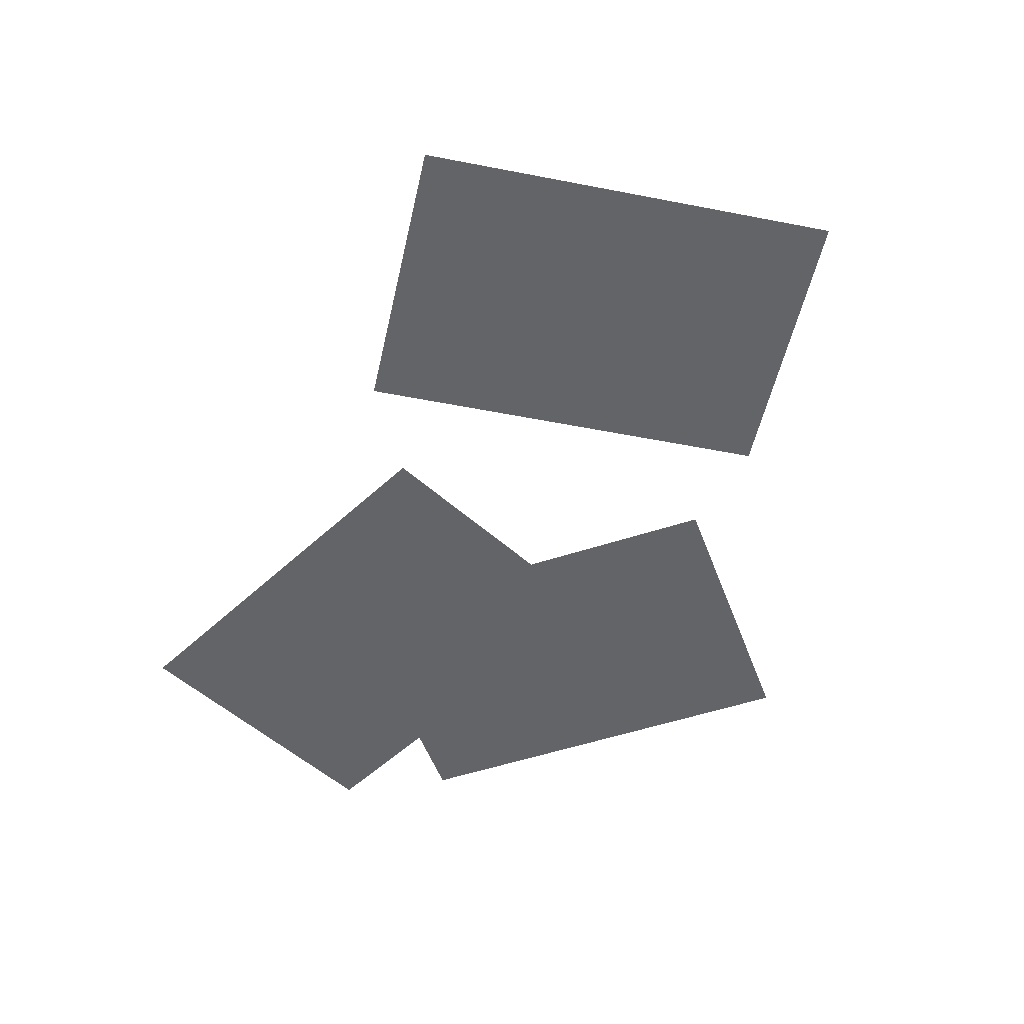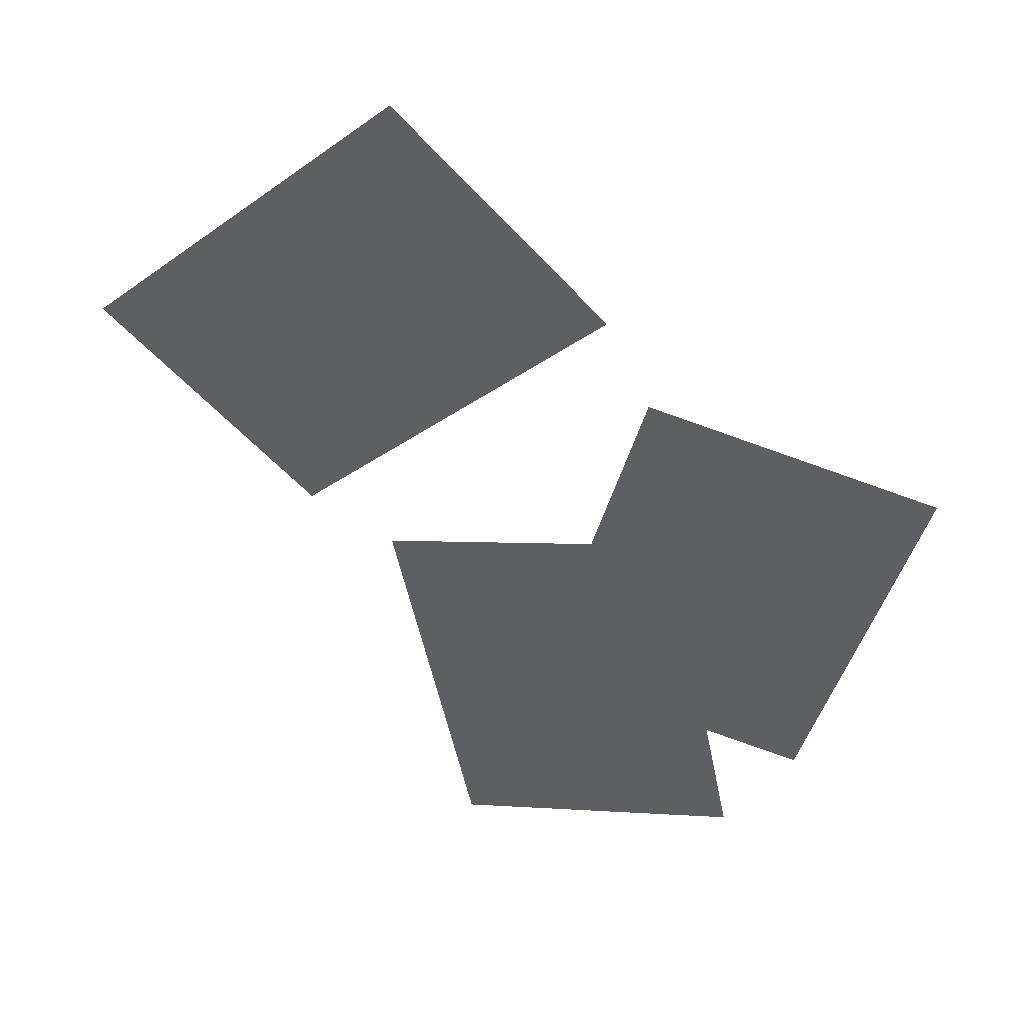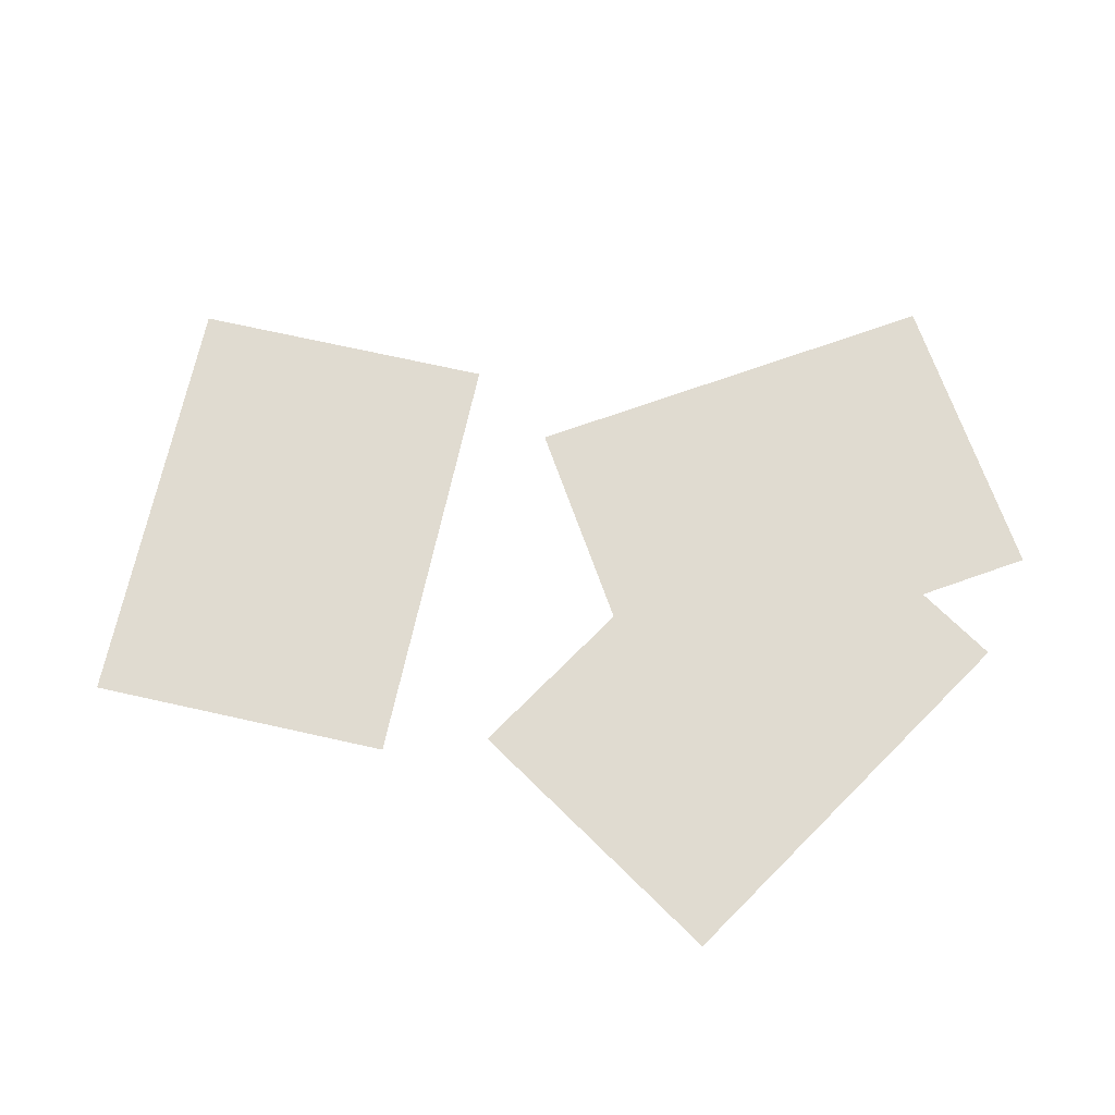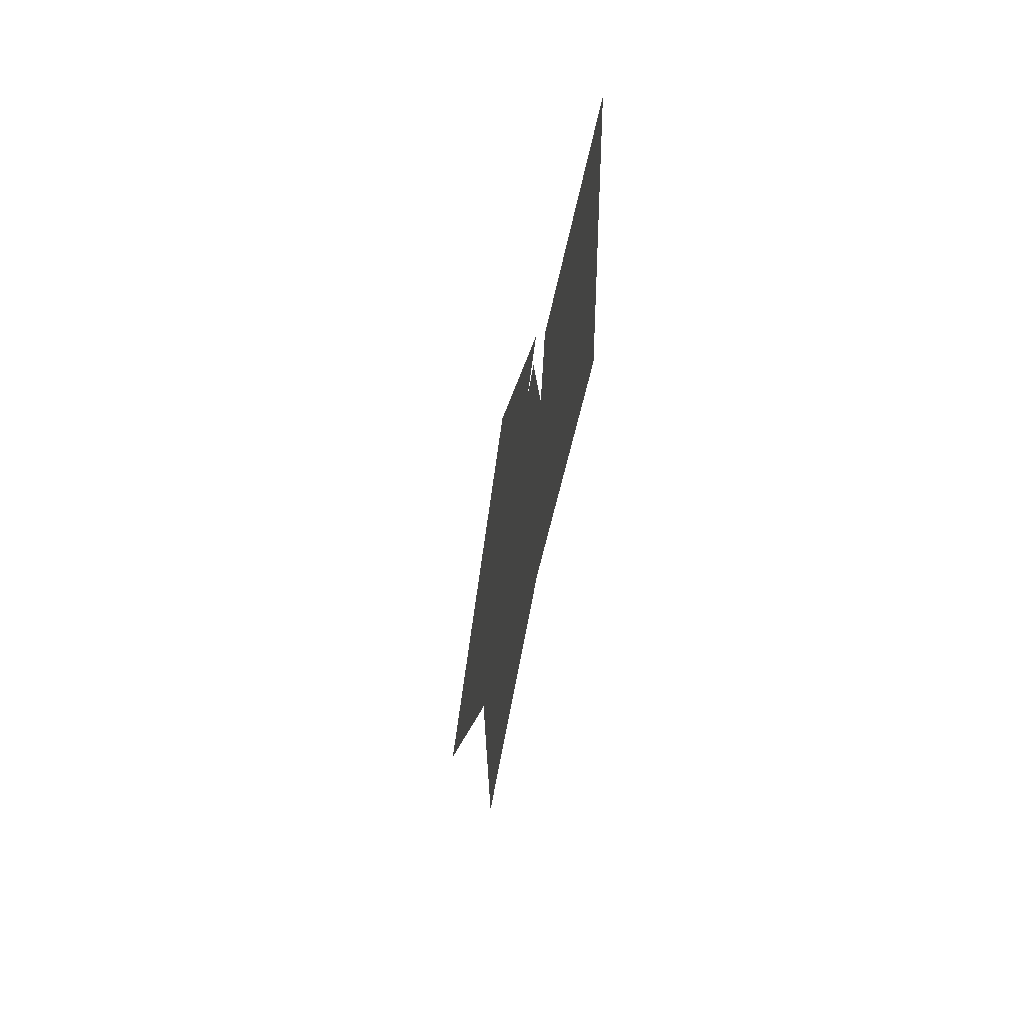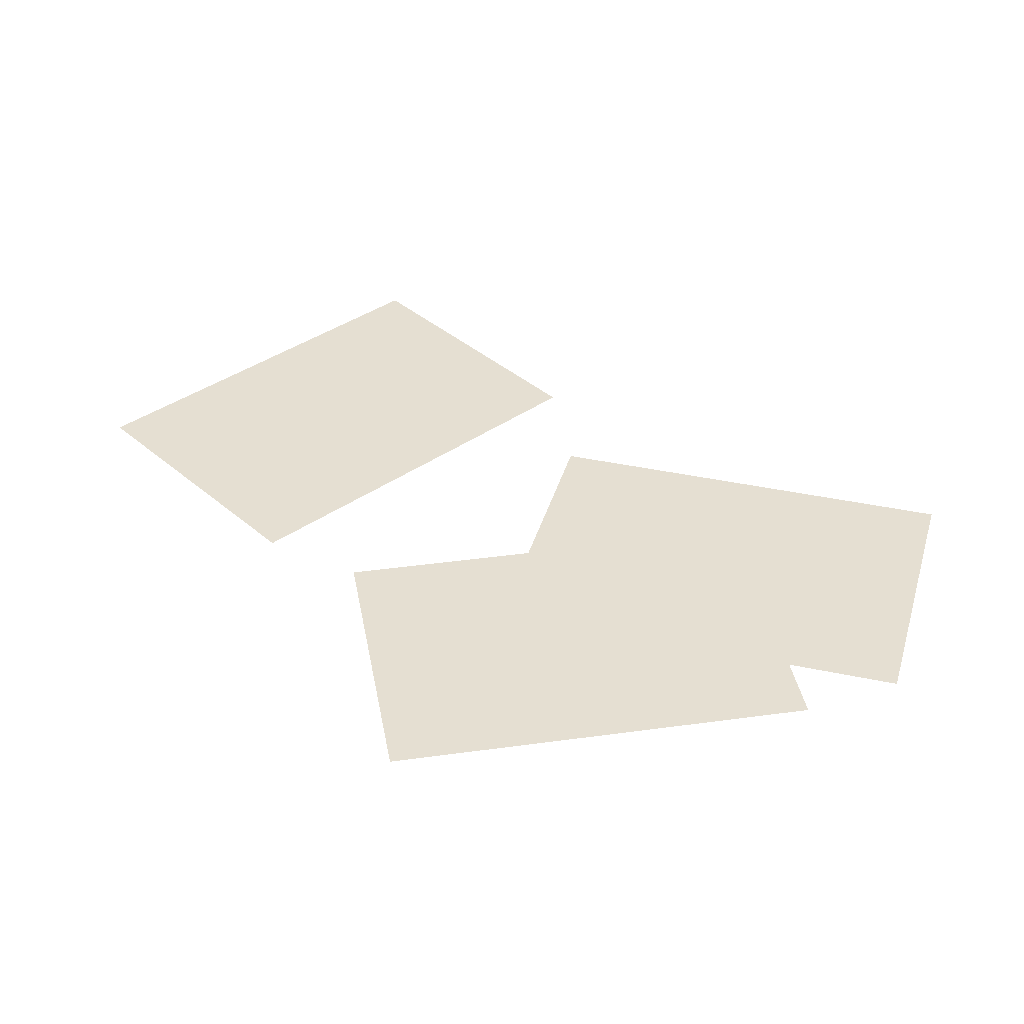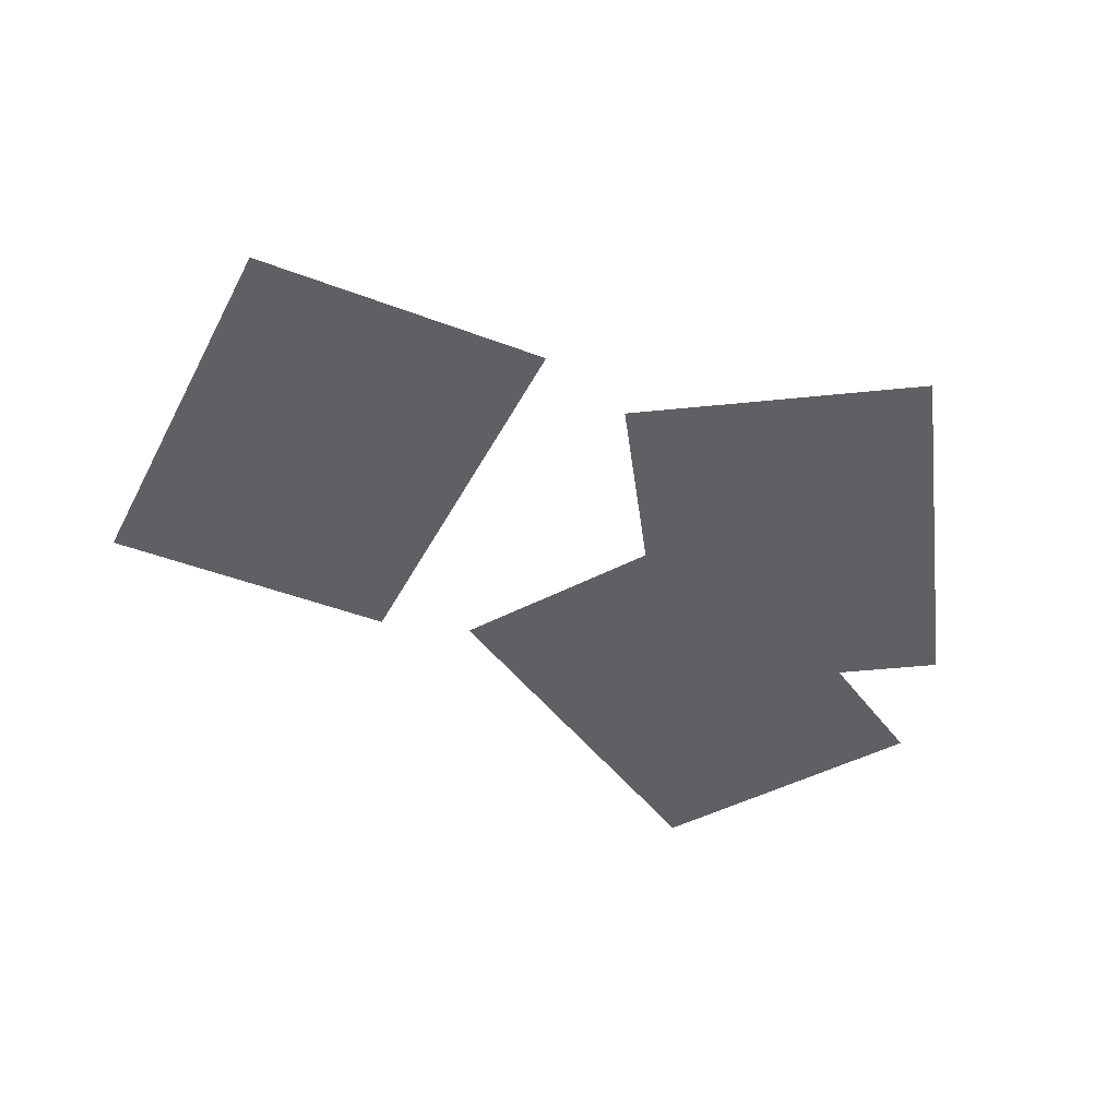
<metadata>
{"format":"obj","ext":"obj","renderer":"f3d","projection":"perspective","resolution":1024,"background":"white","views":[{"elev":-51.1,"azim":-55.5,"up":"+Y"},{"elev":44.2,"azim":12.7,"up":"+Z"},{"elev":70.1,"azim":59.3,"up":"+Y"},{"elev":-62.9,"azim":79.2,"up":"+Z"},{"elev":37.4,"azim":94.5,"up":"+Y"},{"elev":-42.4,"azim":21.8,"up":"+Y"}]}
</metadata>
<code>
v 0.1538 -0 -0.1192
v 0.1 0 0.1572
v -0.09482 0 0.1192
v -0.04098 -0 -0.1572
v 0.007534 0.01326 -0.006165
v 0.07861 0.01326 0.2663
v 0.2707 0.01326 0.2162
v 0.1996 0.01326 -0.05627
v -0.1555 0.01326 0.1371
v 0.04934 0.01326 0.3304
v -0.08689 0.01326 0.4747
v -0.2917 0.01326 0.2815
f 1 4 3 2
f 8 5 6 7
f 9 12 11 10

</code>
